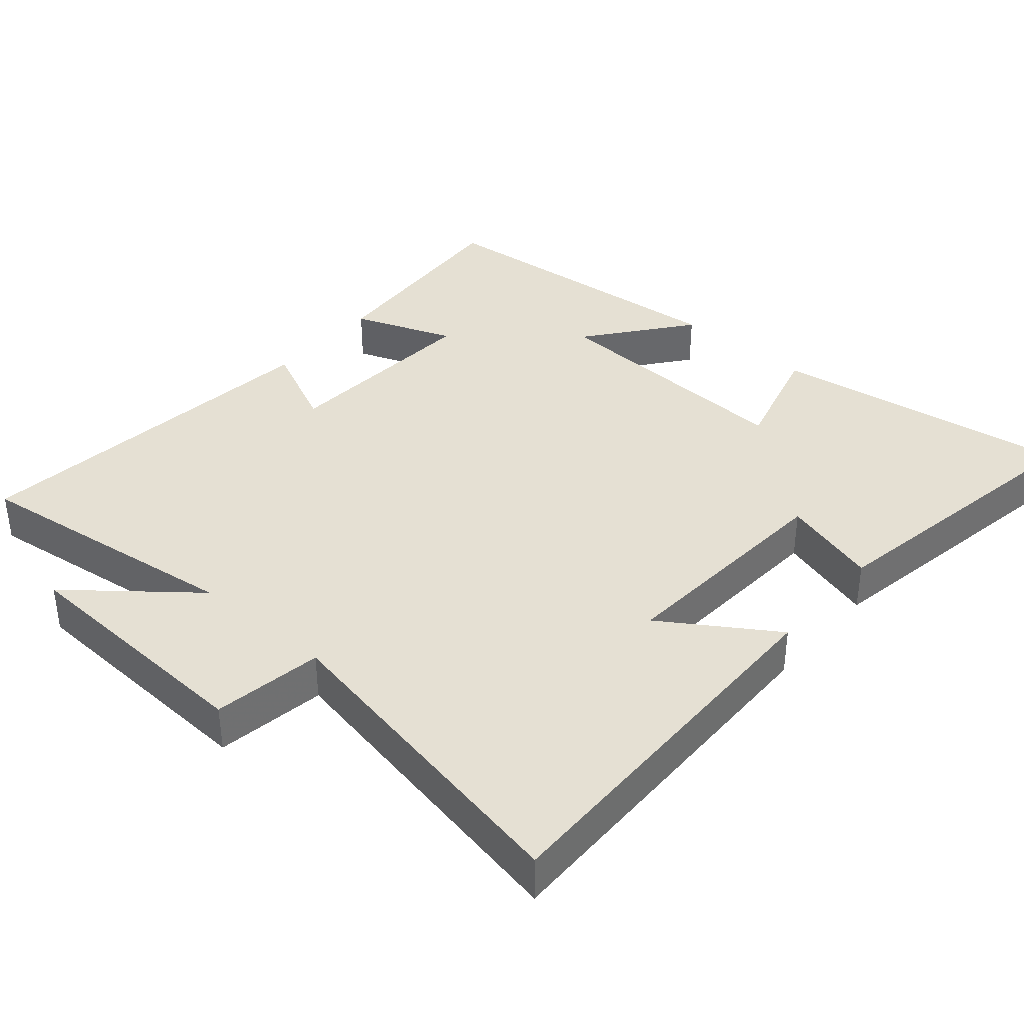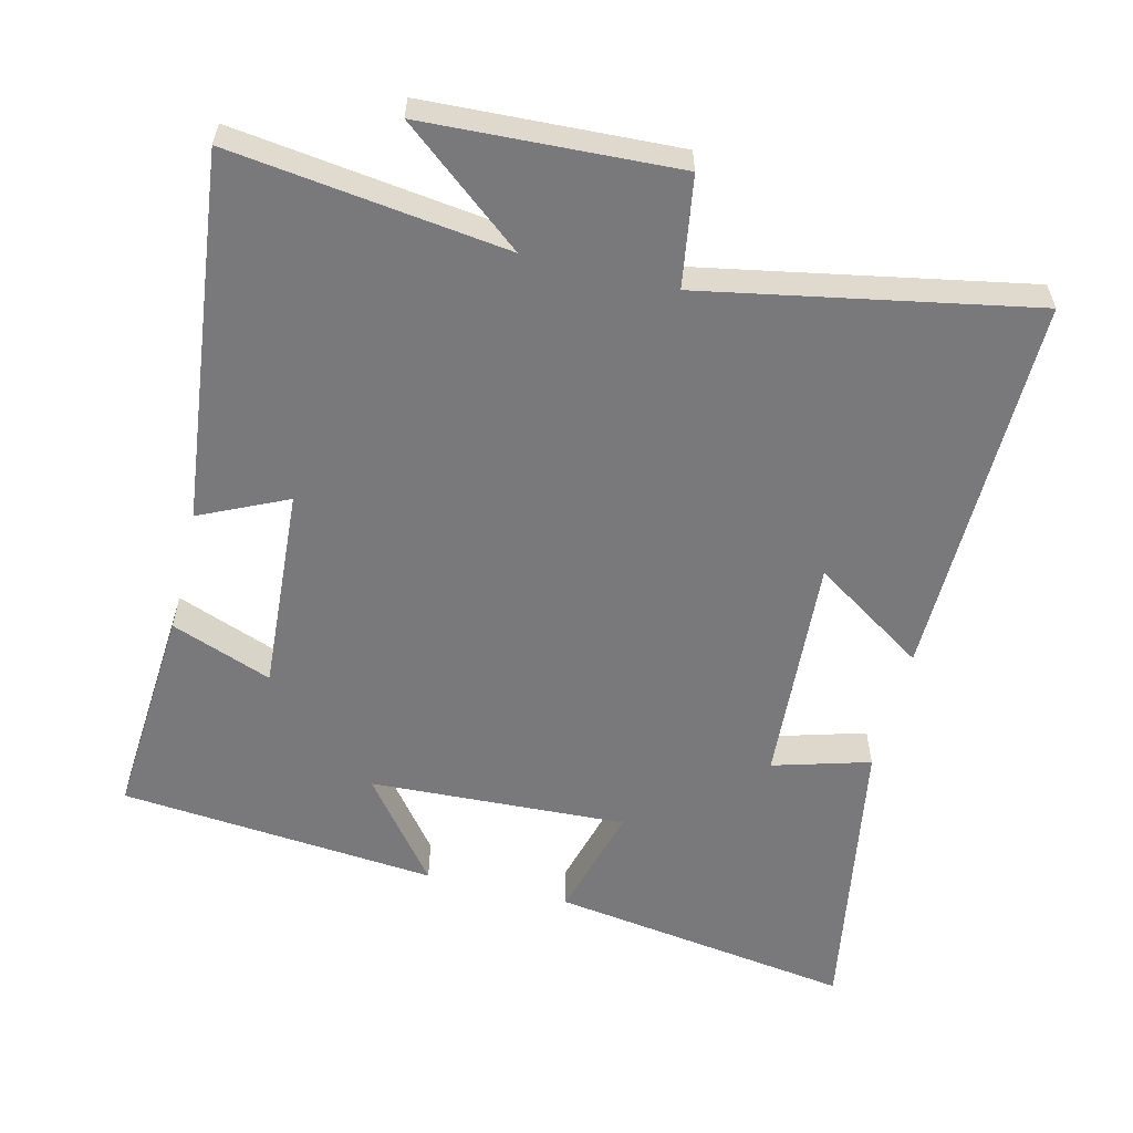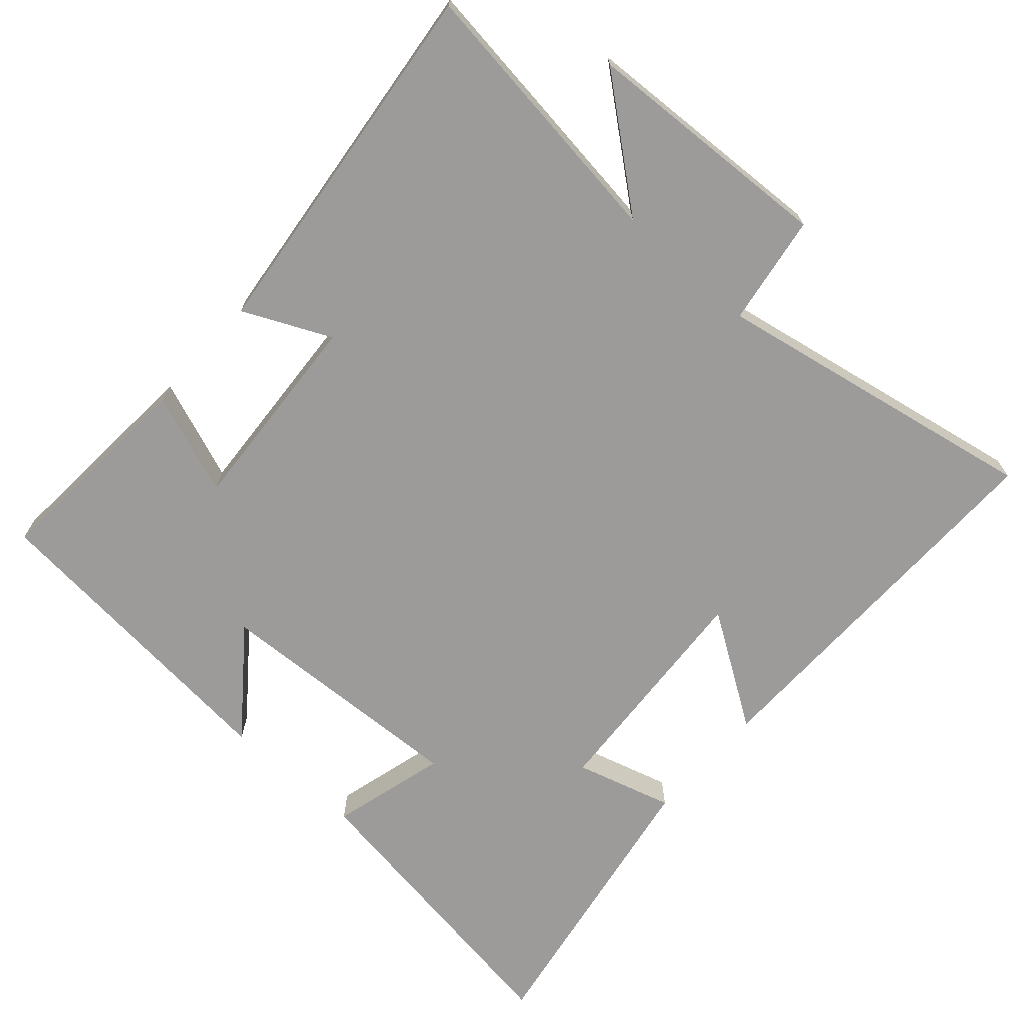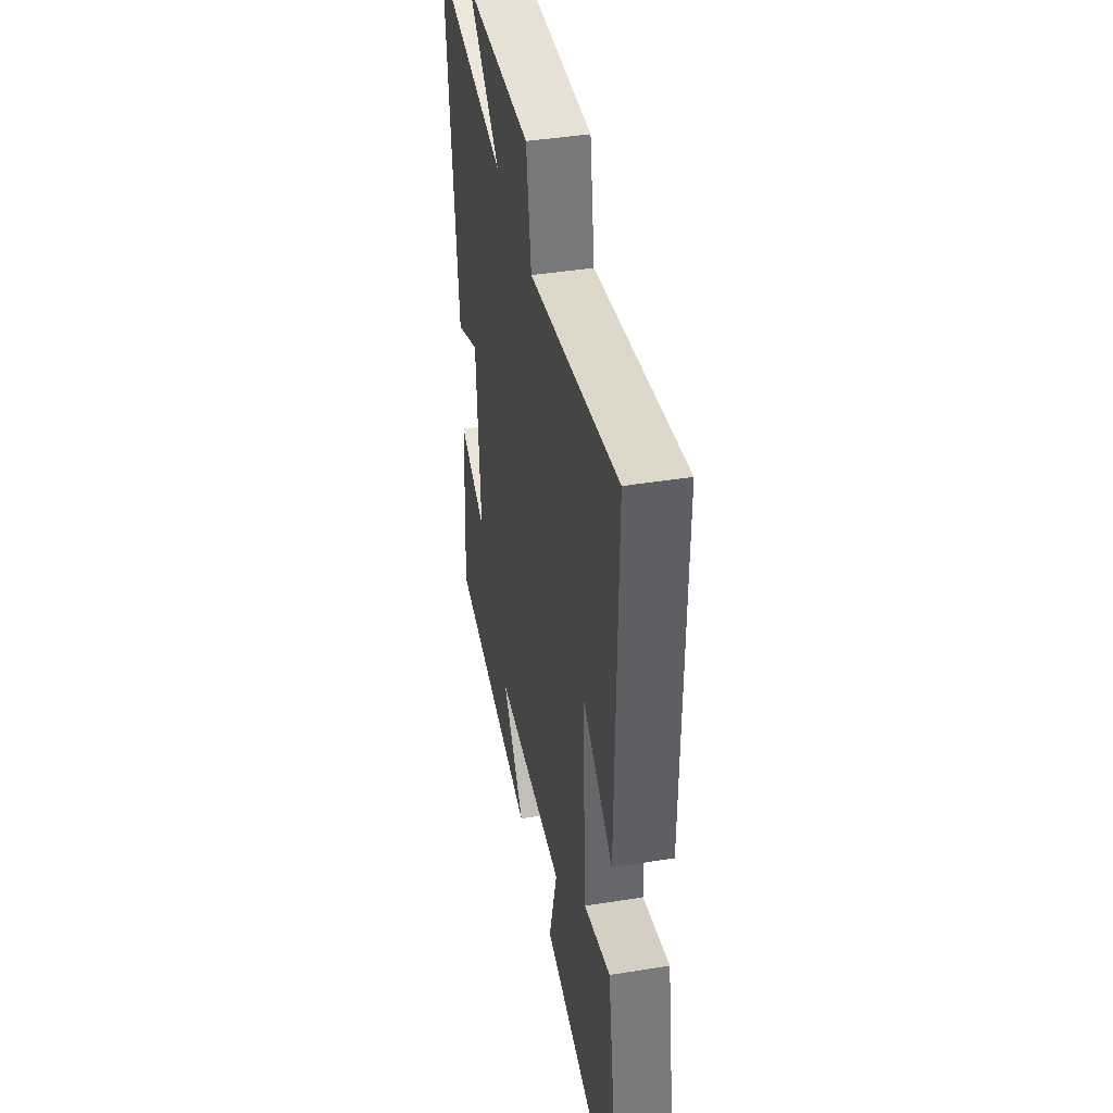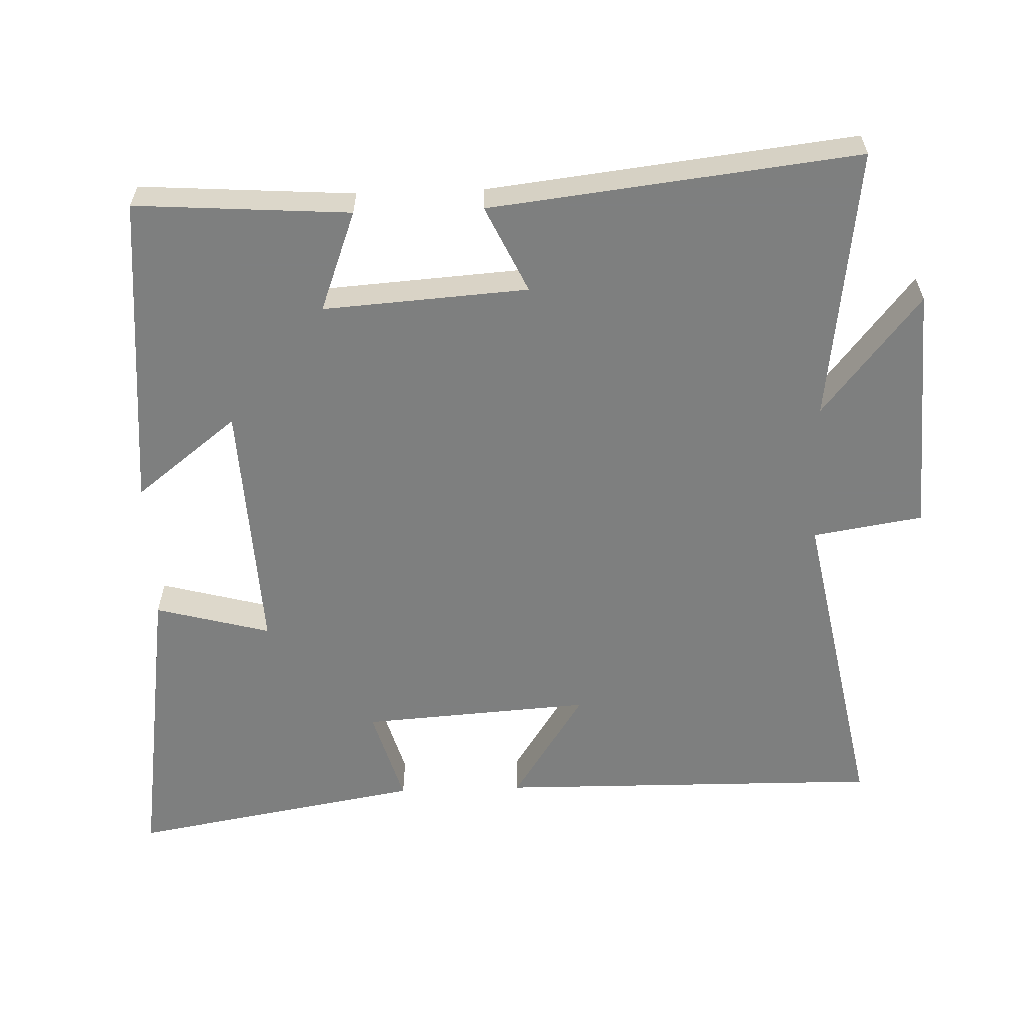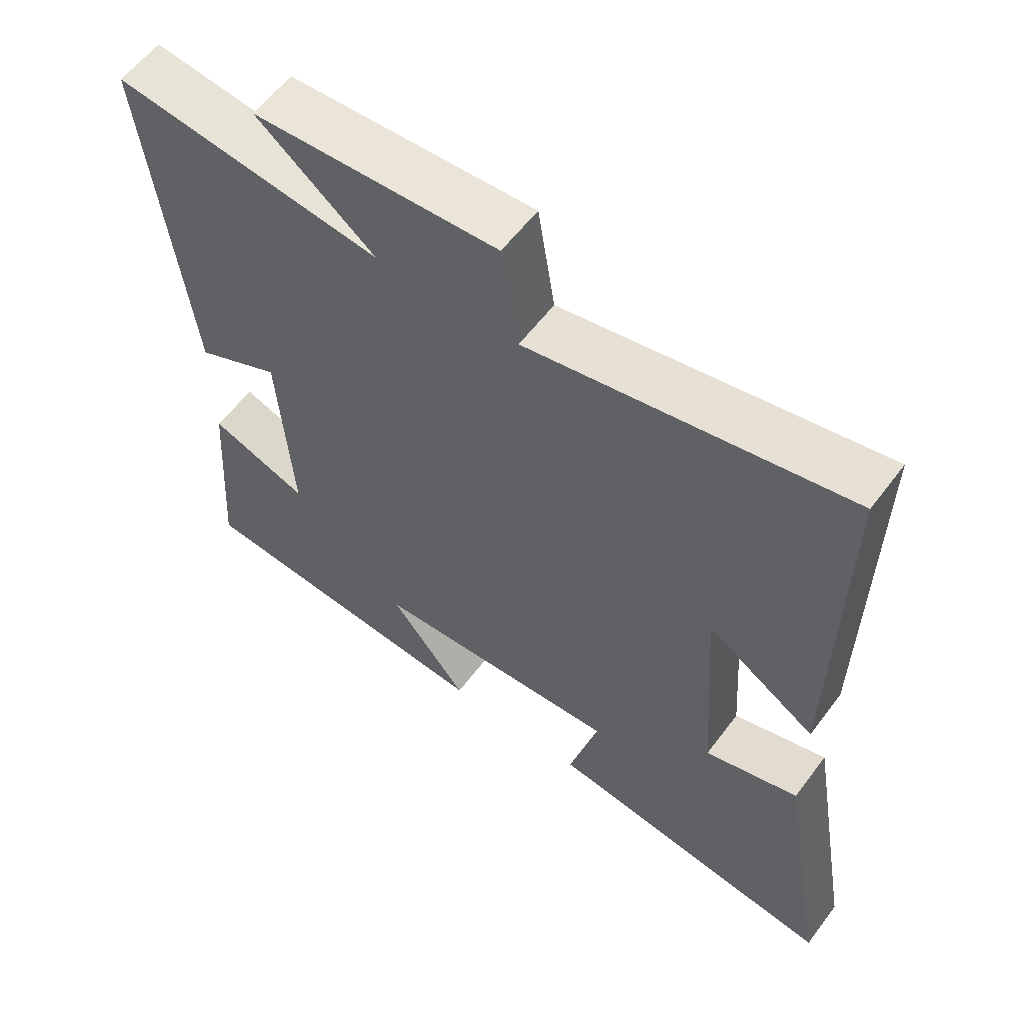
<metadata>
{"format":"obj","ext":"obj","renderer":"f3d","projection":"perspective","resolution":1024,"background":"white","views":[{"elev":38.0,"azim":40.6,"up":"+Y"},{"elev":-57.9,"azim":-13.9,"up":"+Y"},{"elev":-69.9,"azim":-41.8,"up":"+Y"},{"elev":42.2,"azim":79.0,"up":"+Z"},{"elev":-59.6,"azim":-88.0,"up":"+Y"},{"elev":58.6,"azim":36.6,"up":"+Z"}]}
</metadata>
<code>
v 0.507 0.07 0.589
v 0.5 0.07 0.038
v 0.34 0.07 0.142
v 0.362 0.07 -0.186
v 0.5 0.07 -0.146
v 0.572 0.07 -0.563
v 0.14 0.07 -0.5
v 0.184 0.07 -0.336
v -0.182 0.07 -0.354
v -0.068 0.07 -0.5
v -0.521 0.07 -0.46
v -0.5 0.07 -0.154
v -0.356 0.07 -0.208
v -0.376 0.07 0.084
v -0.5 0.07 0.026
v -0.561 0.07 0.55
v -0.169 0.07 0.5
v -0.342 0.07 0.639
v 0.016 0.07 0.657
v 0.041 0.07 0.5
v 0.507 0 0.589
v 0.5 0 0.038
v 0.34 0 0.142
v 0.362 0 -0.186
v 0.5 0 -0.146
v 0.572 0 -0.563
v 0.14 0 -0.5
v 0.184 0 -0.336
v -0.182 0 -0.354
v -0.068 0 -0.5
v -0.521 0 -0.46
v -0.5 0 -0.154
v -0.356 0 -0.208
v -0.376 0 0.084
v -0.5 0 0.026
v -0.561 0 0.55
v -0.169 0 0.5
v -0.342 0 0.639
v 0.016 0 0.657
v 0.041 0 0.5
f 17 18 19 20
f 14 15 16 17
f 13 14 17 20
f 11 12 13
f 10 11 13
f 9 10 13
f 8 9 13 20
f 6 7 8
f 5 6 8
f 4 5 8
f 3 4 8 20
f 1 2 3 20
f 40 39 38 37
f 37 36 35 34
f 40 37 34 33
f 33 32 31
f 33 31 30
f 33 30 29
f 40 33 29 28
f 28 27 26
f 28 26 25
f 28 25 24
f 40 28 24 23
f 40 23 22 21
f 1 21 22 2
f 2 22 23 3
f 3 23 24 4
f 4 24 25 5
f 5 25 26 6
f 6 26 27 7
f 7 27 28 8
f 8 28 29 9
f 9 29 30 10
f 10 30 31 11
f 11 31 32 12
f 12 32 33 13
f 13 33 34 14
f 14 34 35 15
f 15 35 36 16
f 16 36 37 17
f 17 37 38 18
f 18 38 39 19
f 19 39 40 20
f 20 40 21 1

</code>
